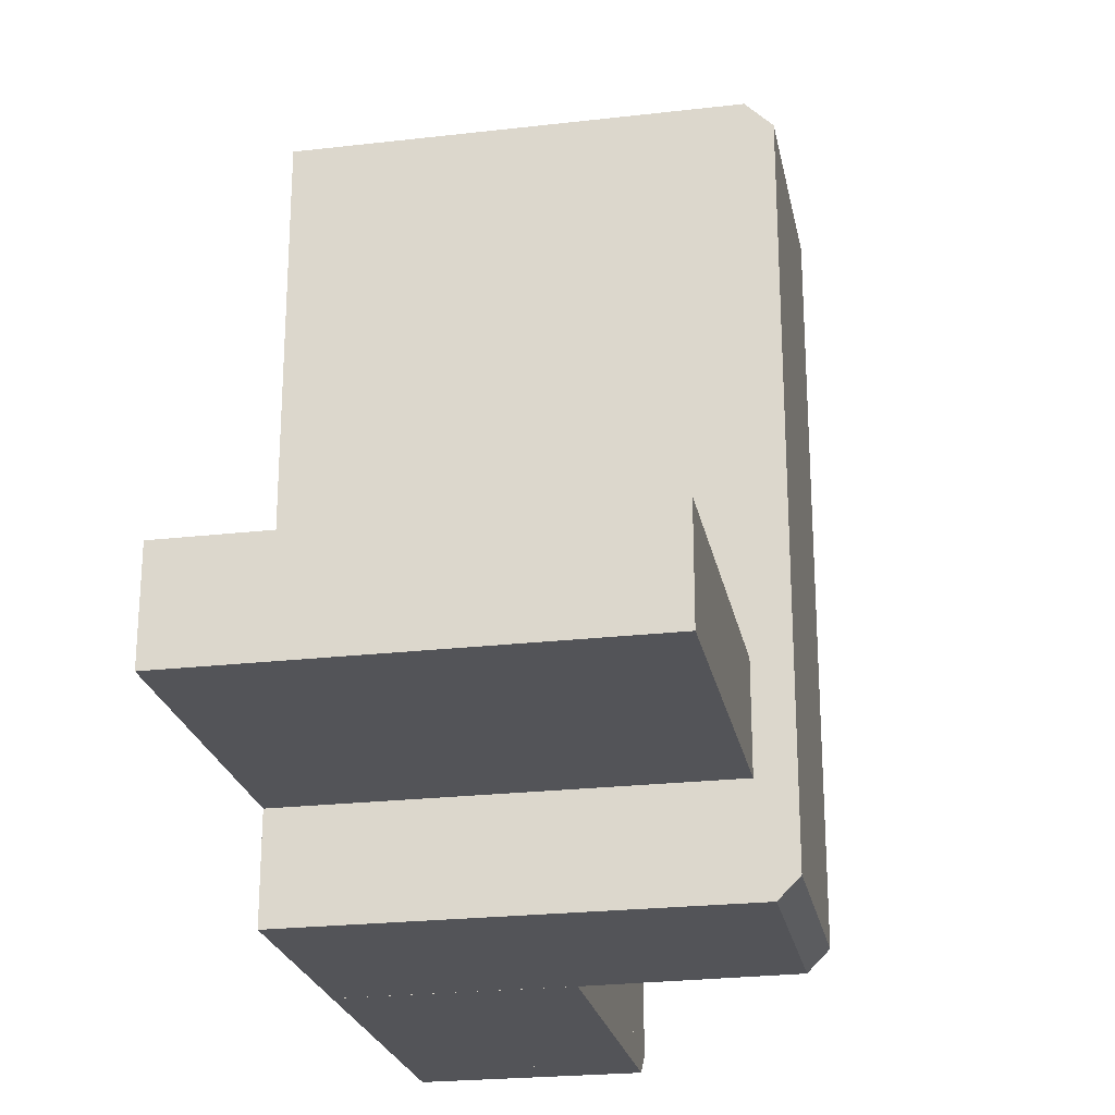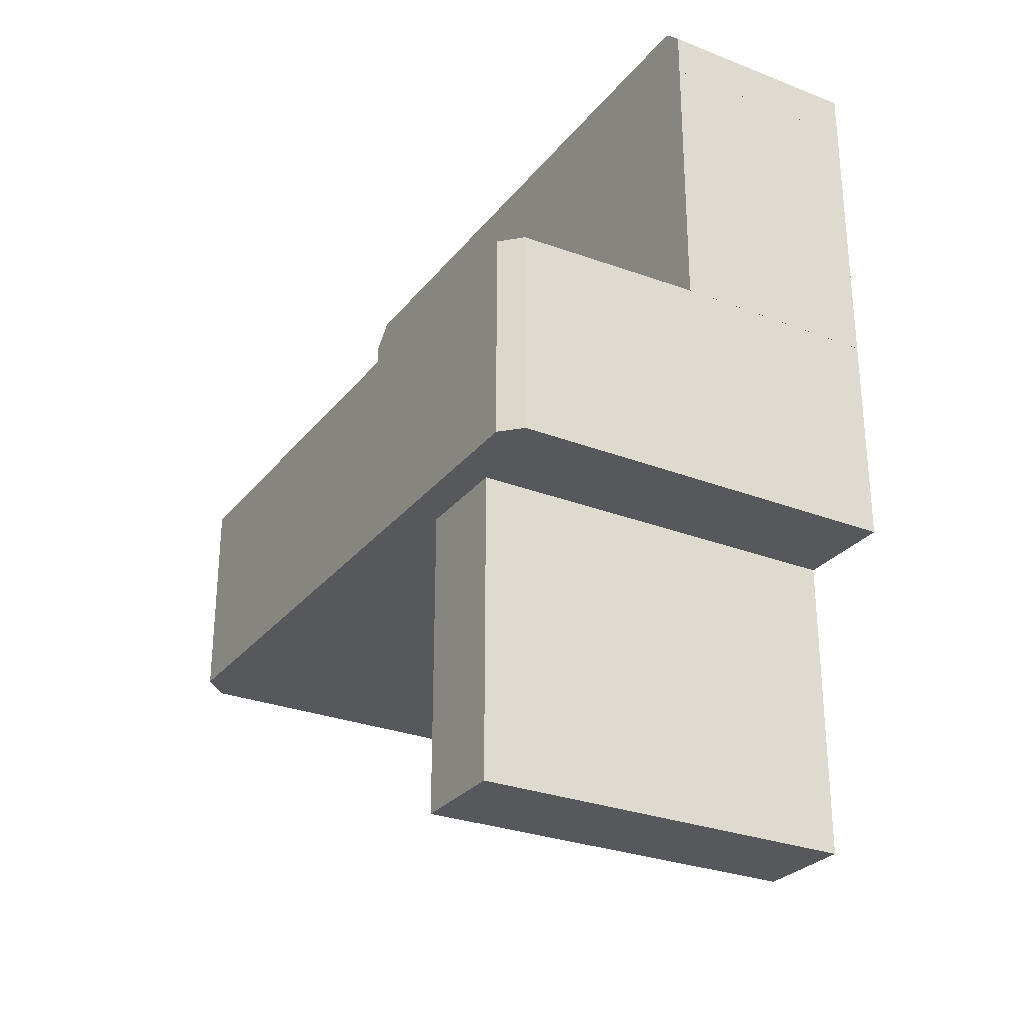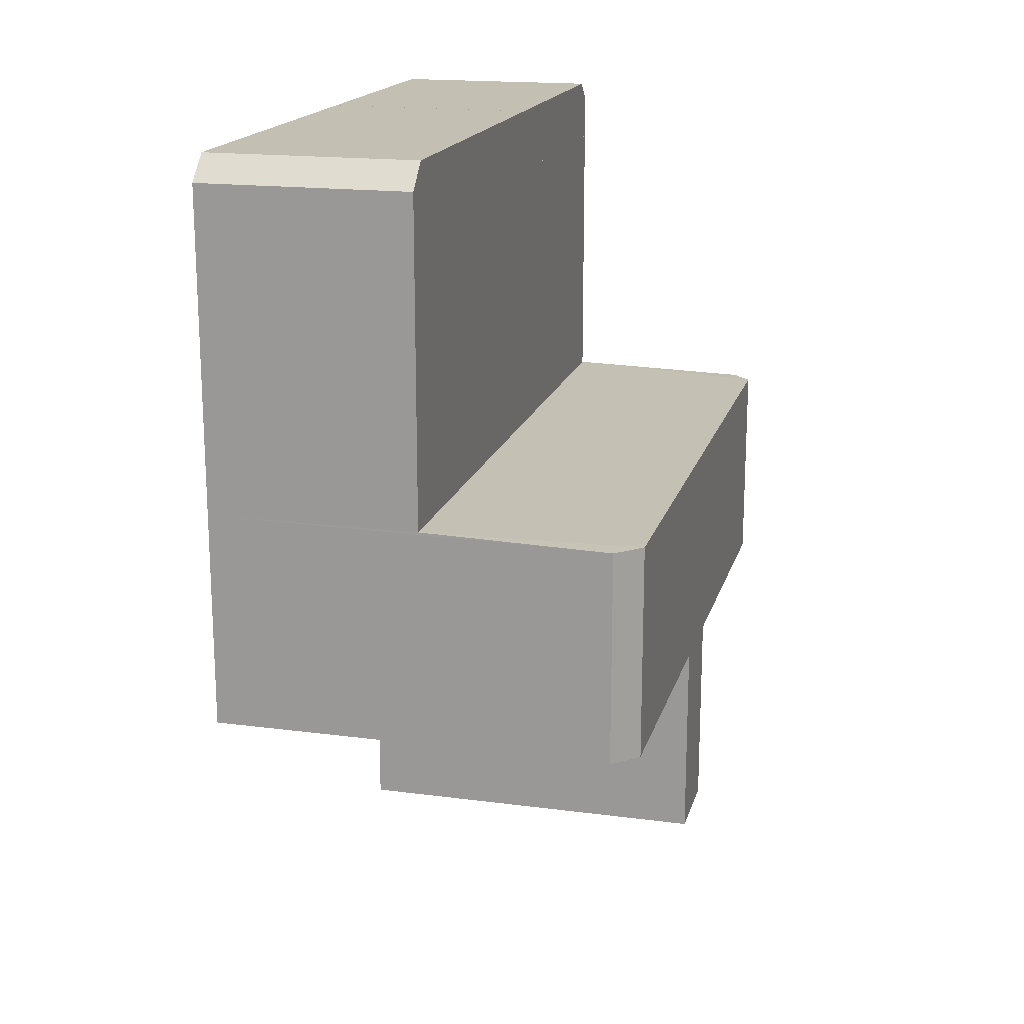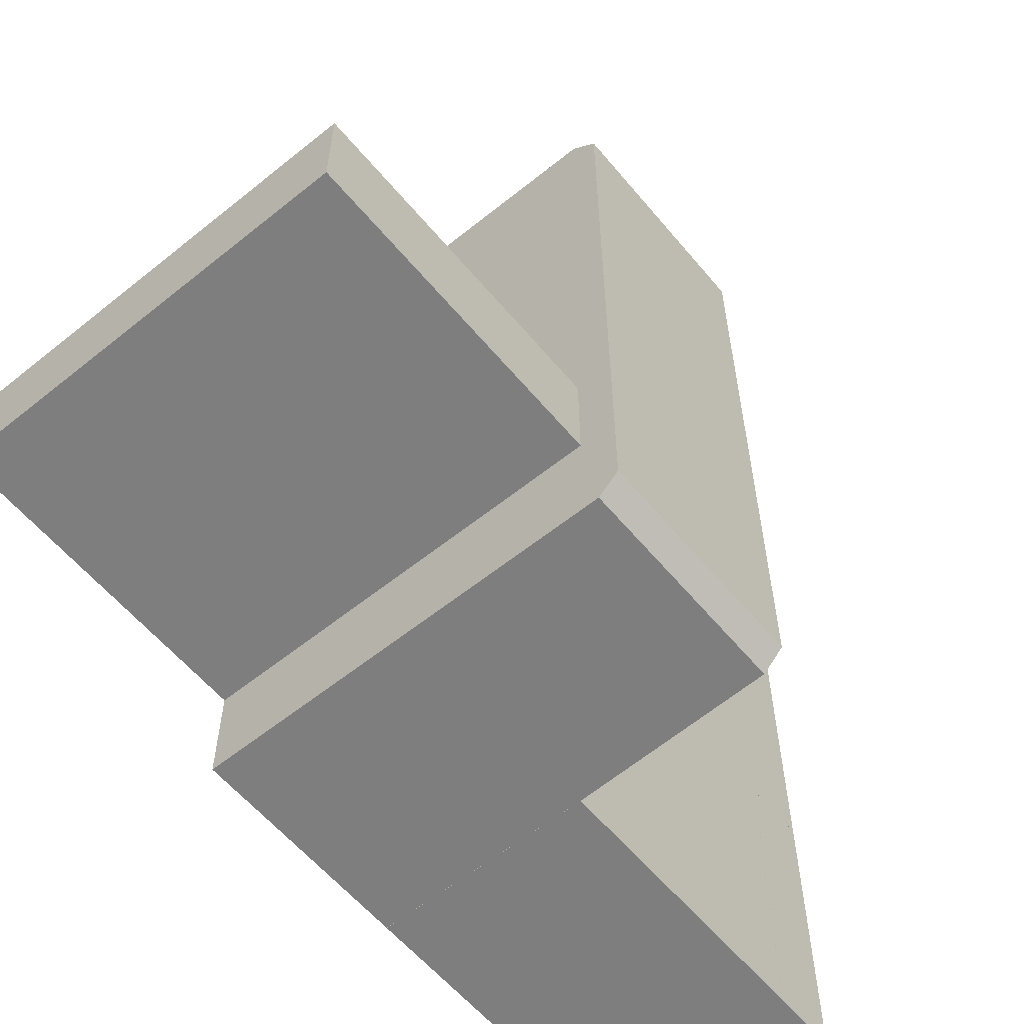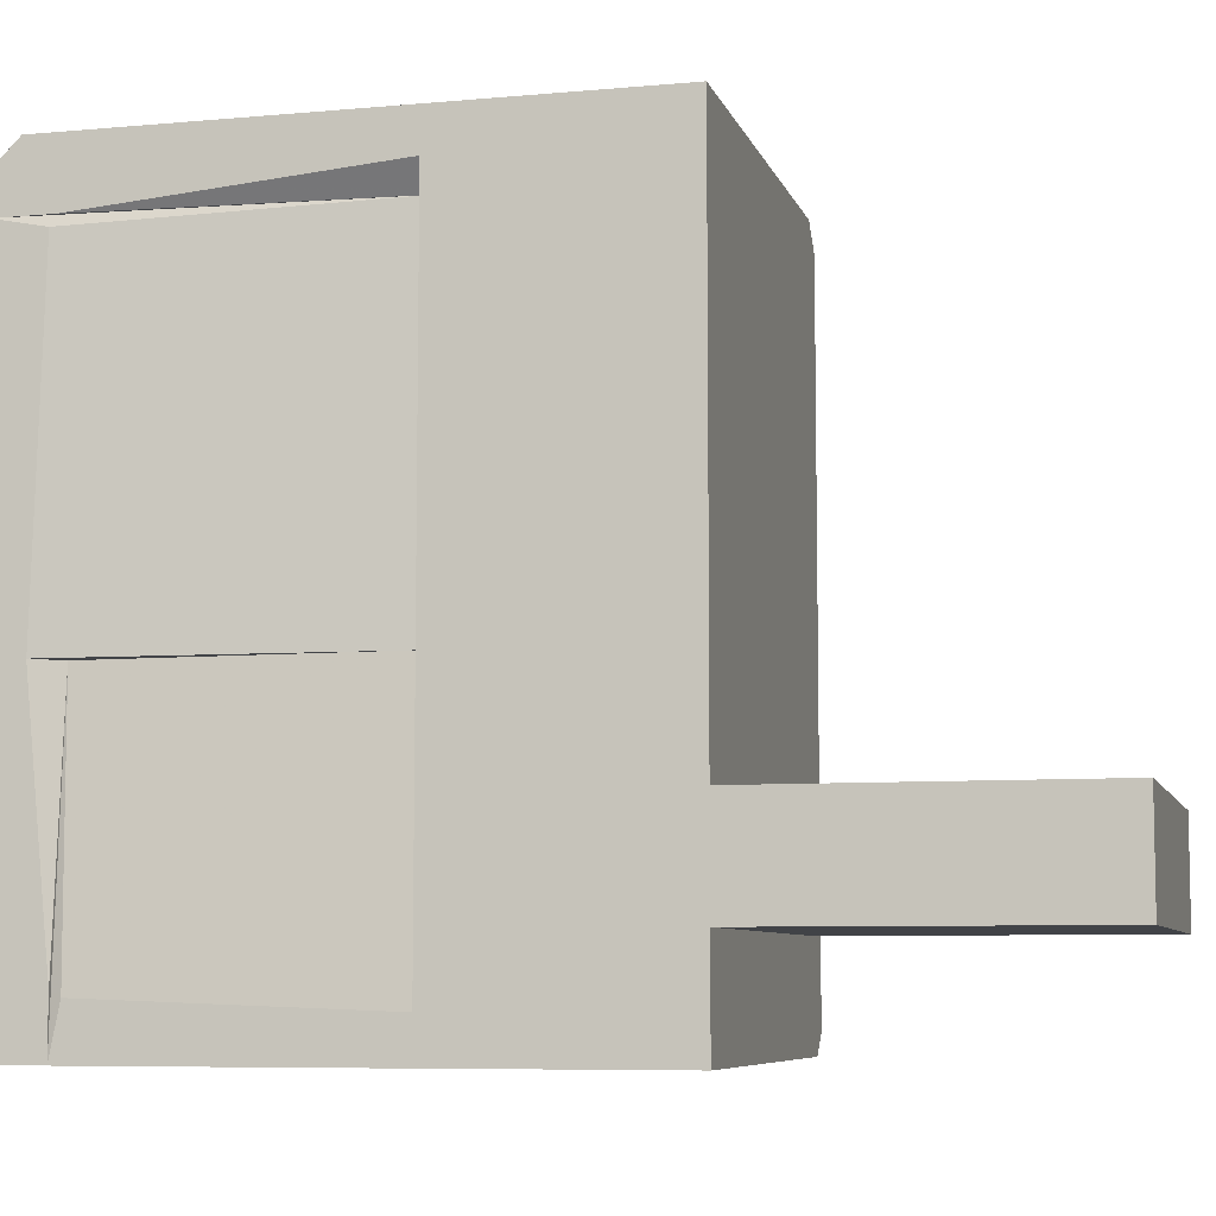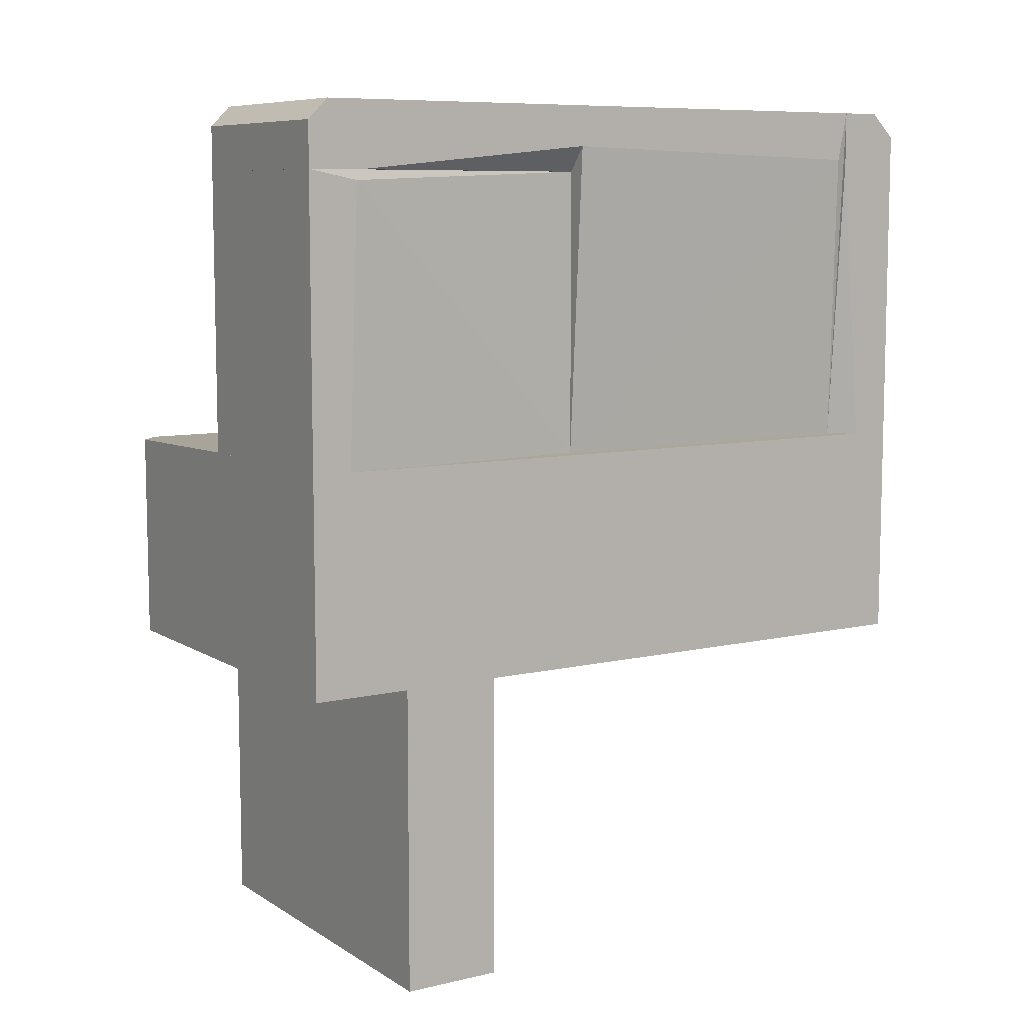
<metadata>
{"format":"obj","ext":"obj","renderer":"f3d","projection":"perspective","resolution":1024,"background":"white","views":[{"elev":-23.6,"azim":-169.0,"up":"+Y"},{"elev":-28.2,"azim":-30.4,"up":"+Z"},{"elev":17.7,"azim":-165.5,"up":"+Z"},{"elev":-59.4,"azim":-140.4,"up":"+Y"},{"elev":-7.3,"azim":104.5,"up":"+Y"},{"elev":8.4,"azim":57.7,"up":"+Z"}]}
</metadata>
<code>
o convex_0
v 0.1021 -6.637 72.47
v -16.62 -10.87 59.34
v -16.62 -10.87 72.47
v 0.1021 -10.87 59.34
v -16.62 -6.637 59.34
v 0.1021 -6.637 59.34
v 0.1021 -10.87 72.47
v -16.62 -6.637 72.47
f 5 3 8
f 3 2 4
f 2 3 5
f 4 2 5
f 1 4 6
f 5 1 6
f 4 5 6
f 1 3 7
f 3 4 7
f 4 1 7
f 3 1 8
f 1 5 8
o convex_1
v -0.11 15.17 81.79
v -18.11 -14.26 72.47
v -11.96 -15.1 72.47
v 0.1021 15.17 72.47
v 0.1021 -15.1 81.79
v -18.11 14.11 81.57
v -18.11 -14.26 81.57
v -17.05 15.16 72.47
v 0.1021 -15.1 72.47
v -18.11 14.11 72.47
v -9.002 15.16 81.79
v -17.26 -15.1 81.57
v -17.05 15.16 81.57
v -9.002 -15.1 81.79
v 0.1021 15.17 81.79
v -17.26 -15.1 72.47
f 20 10 24
f 14 10 15
f 9 12 16
f 11 12 17
f 12 13 17
f 13 11 17
f 11 10 18
f 12 11 18
f 10 14 18
f 16 12 18
f 14 16 18
f 13 9 19
f 14 15 19
f 11 13 20
f 15 10 20
f 9 16 21
f 16 14 21
f 19 9 21
f 14 19 21
f 13 19 22
f 19 15 22
f 20 13 22
f 15 20 22
f 12 9 23
f 9 13 23
f 13 12 23
f 10 11 24
f 11 20 24
o convex_2
v 0.1021 -15.11 81.79
v -0.7454 -2.192 93.85
v -9.002 -2.192 93.85
v -0.7454 -2.192 81.79
v -9.002 -15.11 93.85
v -9.002 -15.11 81.79
v 0.1021 -15.11 93.85
v -9.002 -2.192 81.79
v 0.1021 -12.99 93.43
v 0.1021 -13.41 81.79
f 33 25 34
f 27 26 28
f 26 27 29
f 29 27 30
f 28 25 30
f 25 29 30
f 29 25 31
f 26 29 31
f 27 28 32
f 30 27 32
f 28 30 32
f 28 26 33
f 26 31 33
f 31 25 33
f 25 28 34
f 28 33 34
o convex_3
v 0.1021 -2.192 96.61
v -9.002 -15.11 93.85
v 0.1021 -15.11 93.85
v -0.7454 -2.192 93.85
v -9.002 -14.26 96.61
v -9.002 -2.192 96.61
v 0.1021 -14.26 96.61
v -9.002 -2.192 93.85
v -9.002 -15.11 95.76
v 0.1021 -2.192 94.91
v 0.1021 -15.11 95.76
v 0.1021 -12.78 93.85
f 38 44 46
f 37 36 38
f 36 39 40
f 35 38 40
f 39 35 40
f 37 35 41
f 35 39 41
f 38 36 42
f 36 40 42
f 40 38 42
f 36 37 43
f 39 36 43
f 41 39 43
f 35 37 44
f 38 35 44
f 37 41 45
f 43 37 45
f 41 43 45
f 37 38 46
f 44 37 46
o convex_4
v 0.1021 12.42 96.6
v -9.002 -2.191 81.79
v -9.002 12.42 81.79
v -9.002 -2.191 96.6
v -0.7454 -2.191 81.79
v -9.002 12.42 96.6
v 0.1021 -2.191 96.6
v -0.7454 12.42 81.79
v 0.1021 11.99 94.49
v 0.1021 -2.191 94.91
f 51 55 56
f 49 48 50
f 48 49 51
f 50 48 51
f 47 49 52
f 49 50 52
f 50 47 52
f 47 50 53
f 50 51 53
f 49 47 54
f 51 49 54
f 51 54 55
f 47 53 55
f 54 47 55
f 55 53 56
f 53 51 56
o convex_5
v -9.002 15.17 81.79
v 0.1021 14.11 96.6
v 0.1021 12.42 96.6
v -9.002 14.11 96.6
v -9.002 12.42 81.79
v 0.1021 15.17 81.79
v -0.7454 12.42 81.79
v -9.002 15.17 95.55
v -9.002 12.42 96.6
v 0.1021 15.17 95.55
v 0.1021 13.48 81.79
v 0.1021 12.42 94.27
f 67 59 68
f 59 58 60
f 60 57 61
f 58 59 62
f 61 57 62
f 59 61 63
f 61 62 63
f 60 58 64
f 57 60 64
f 62 57 64
f 59 60 65
f 60 61 65
f 61 59 65
f 58 62 66
f 64 58 66
f 62 64 66
f 62 59 67
f 63 62 67
f 63 67 68
f 59 63 68

</code>
